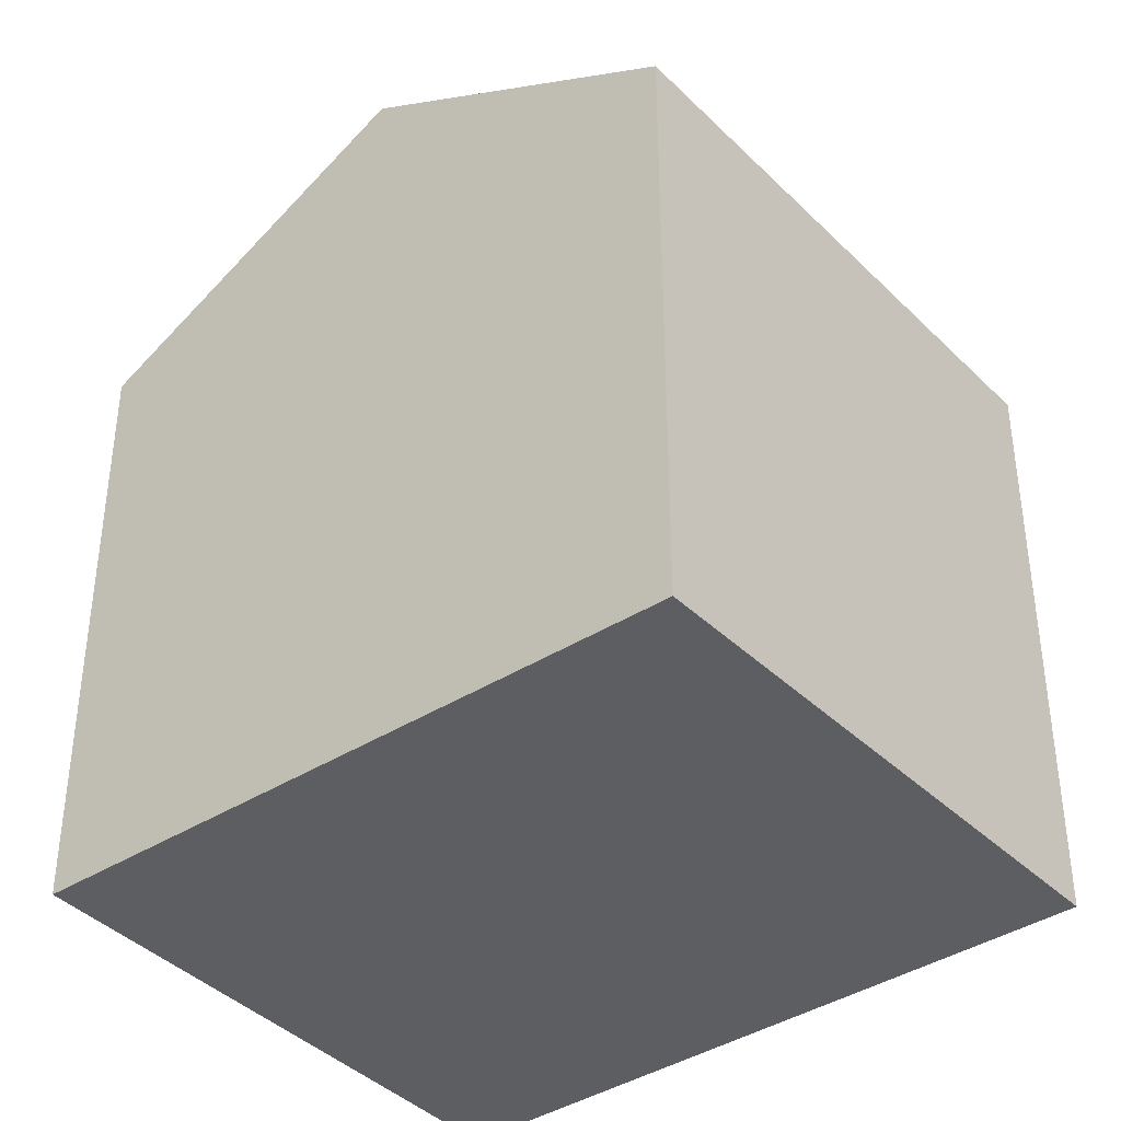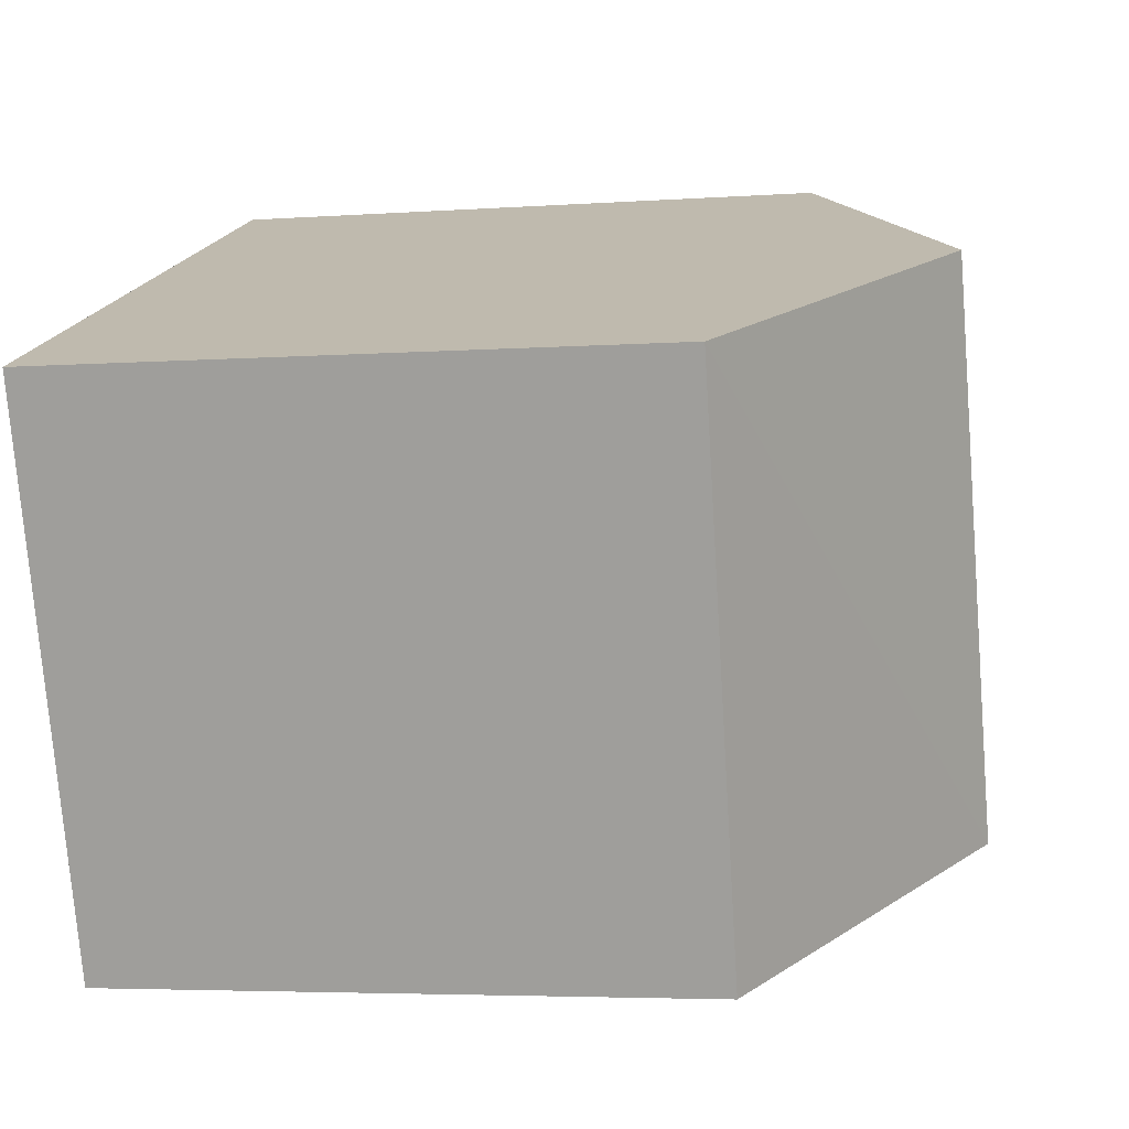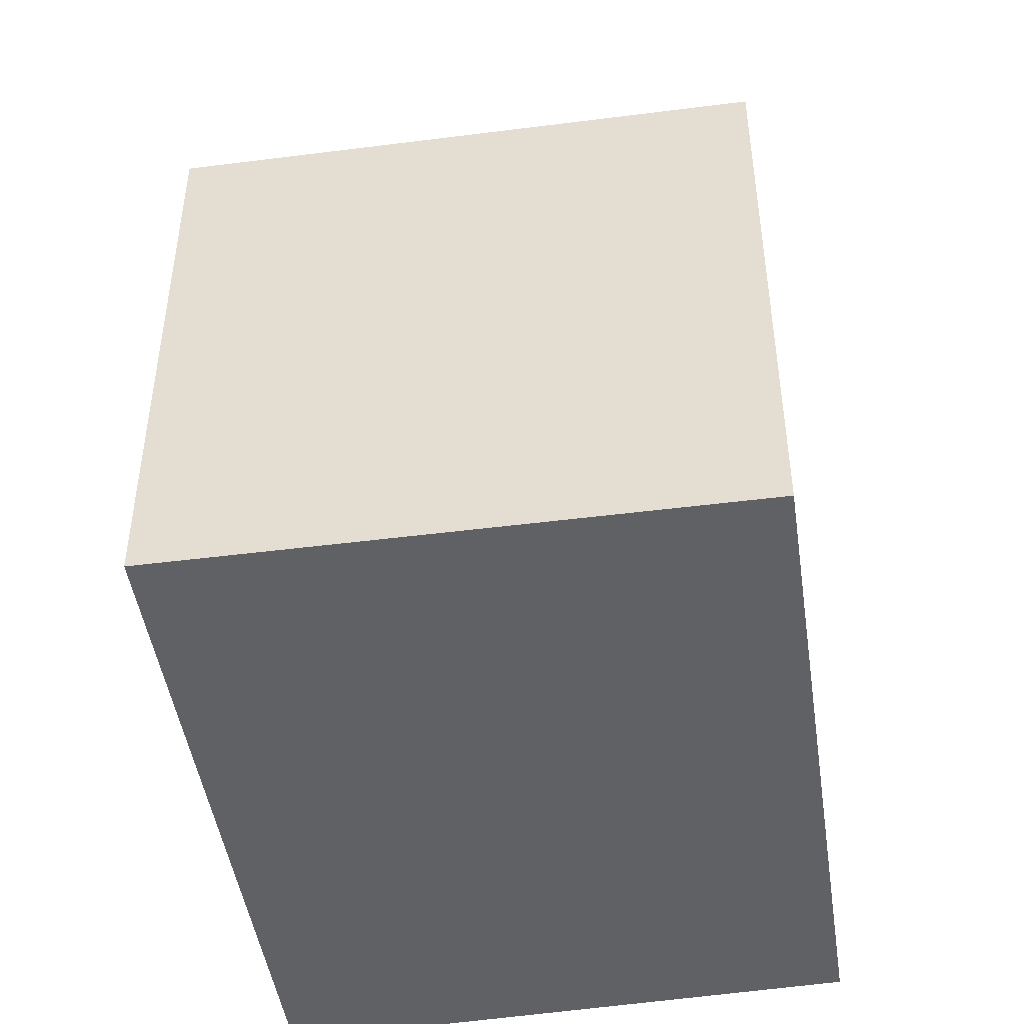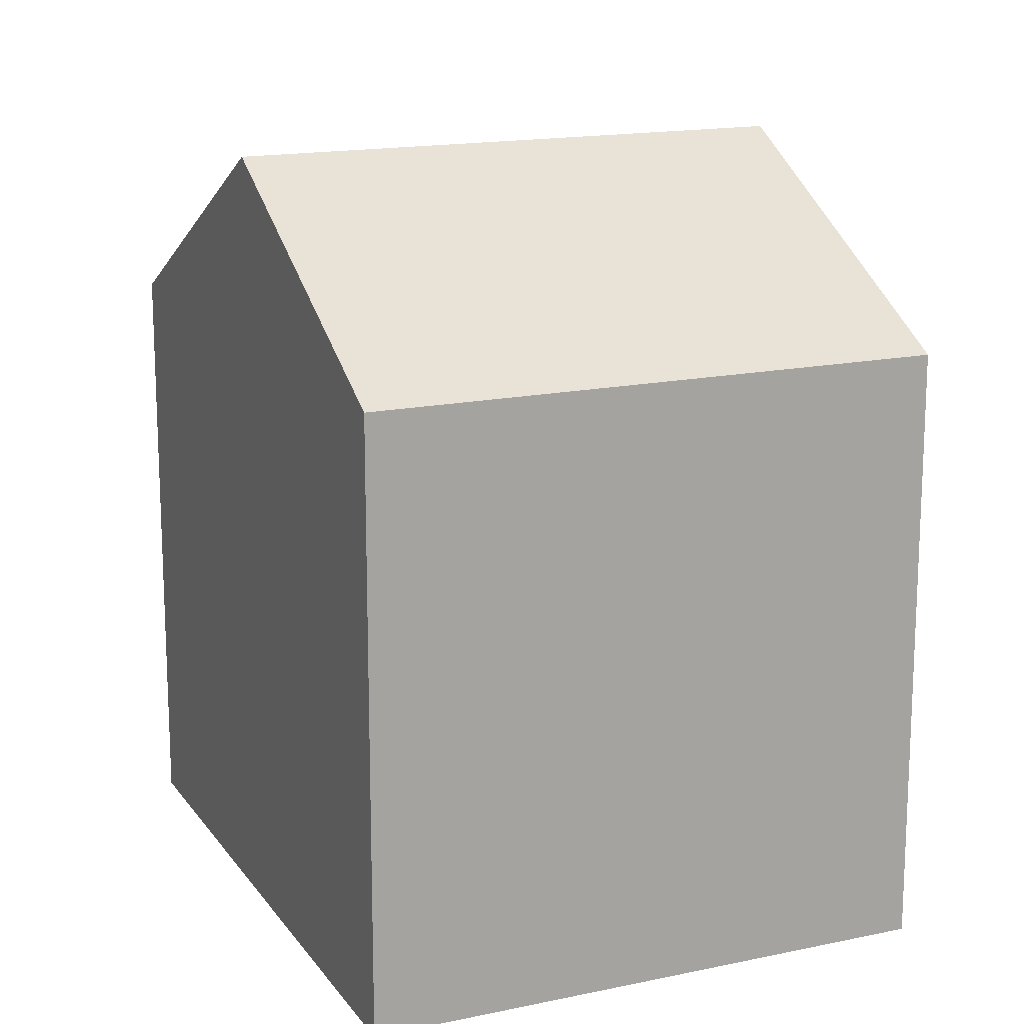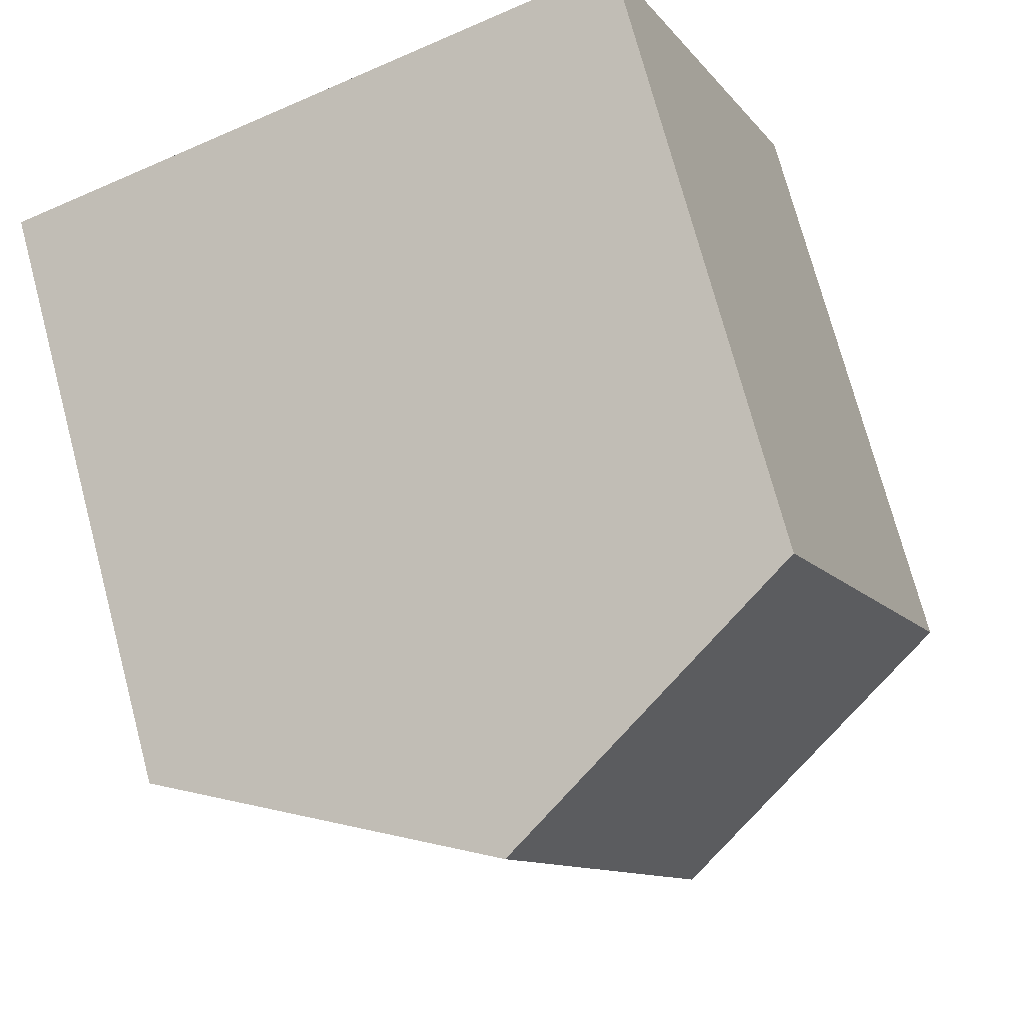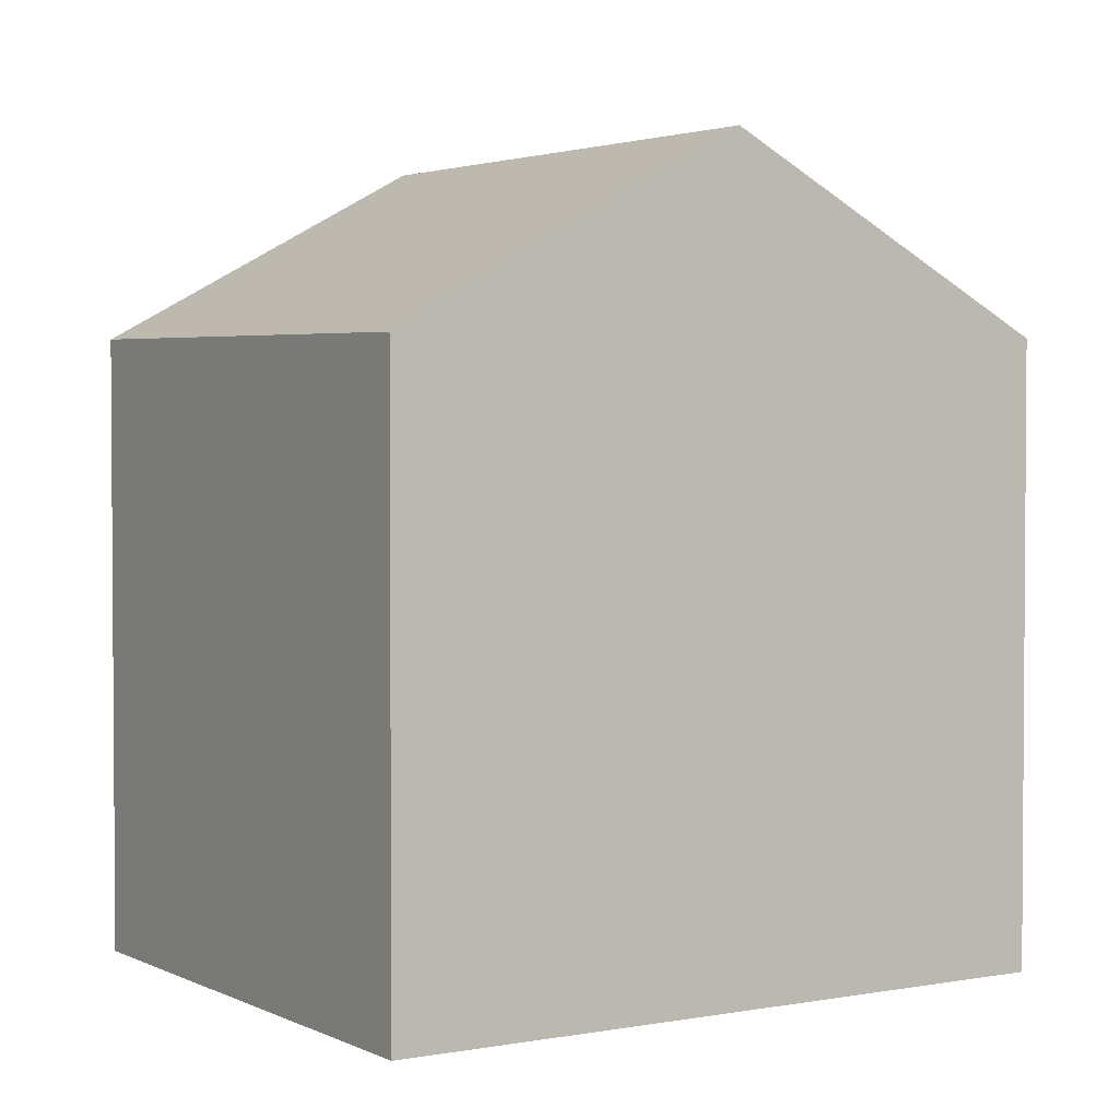
<metadata>
{"format":"obj","ext":"obj","renderer":"f3d","projection":"perspective","resolution":1024,"background":"white","views":[{"elev":-39.3,"azim":60.2,"up":"+Y"},{"elev":-4.5,"azim":103.2,"up":"+Z"},{"elev":-47.8,"azim":-59.9,"up":"+Y"},{"elev":15.9,"azim":-92.1,"up":"+Y"},{"elev":73.9,"azim":165.1,"up":"+Z"},{"elev":2.6,"azim":168.0,"up":"+Y"}]}
</metadata>
<code>
v  4.97 3.578 1.7
v  1.868 4.627 -0.721
v  3.138 4.627 2.435
v  3.81 3.52 -1.47
v  1.28 3.563 3.18
v  0 3.563 2.182e-16
v  0 0 0
v  1.28 -1.947e-16 3.18
v  4.97 -1.041e-16 1.7
v  3.138 -1.491e-16 2.435
v  3.81 9.001e-17 -1.47
v  1.868 4.415e-17 -0.721
g defaultobject
f 1 2 3
f 2 1 4
f 2 5 3
f 5 2 6
f 7 5 6
f 5 7 8
f 8 3 5
f 3 8 1
f 1 8 9
f 9 8 10
f 9 4 1
f 4 9 11
f 4 6 2
f 6 4 7
f 7 4 12
f 12 4 11
f 12 8 7
f 8 12 10
f 10 12 11
f 10 11 9

</code>
